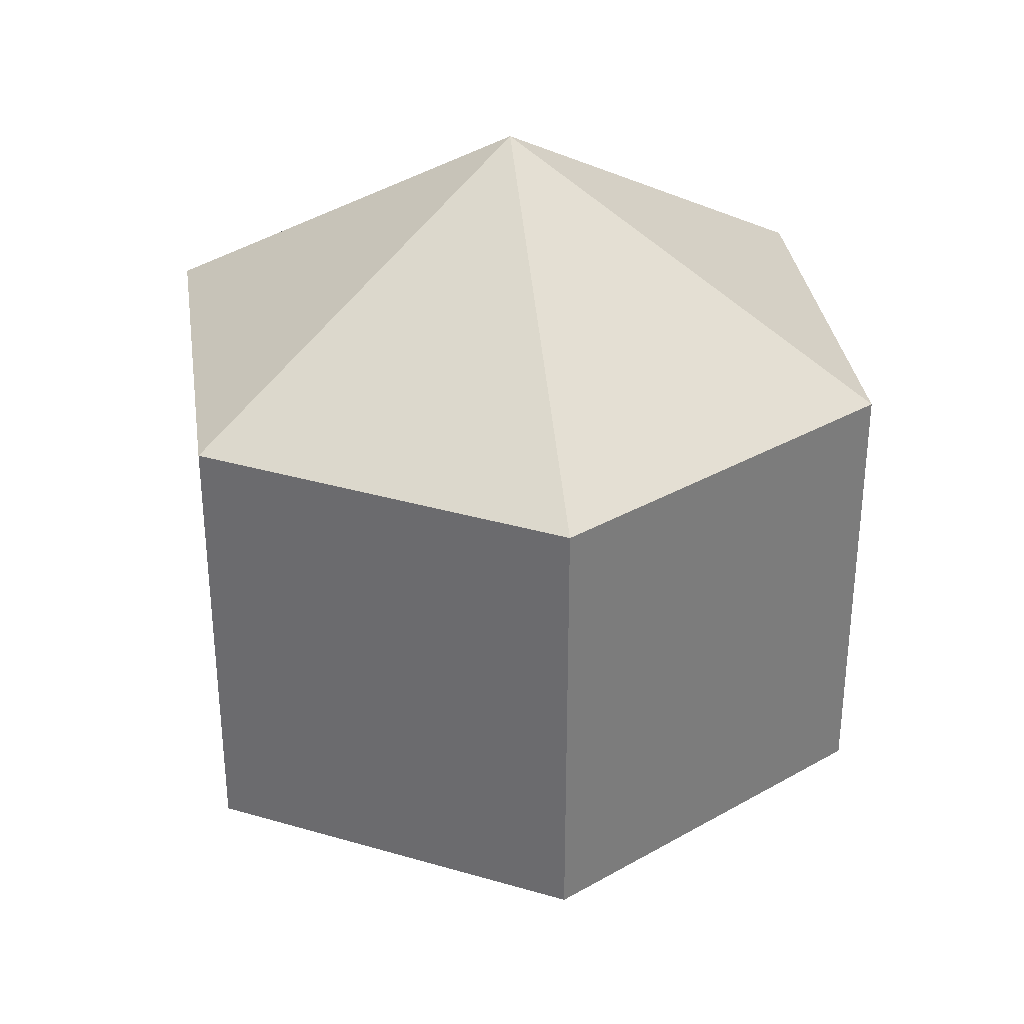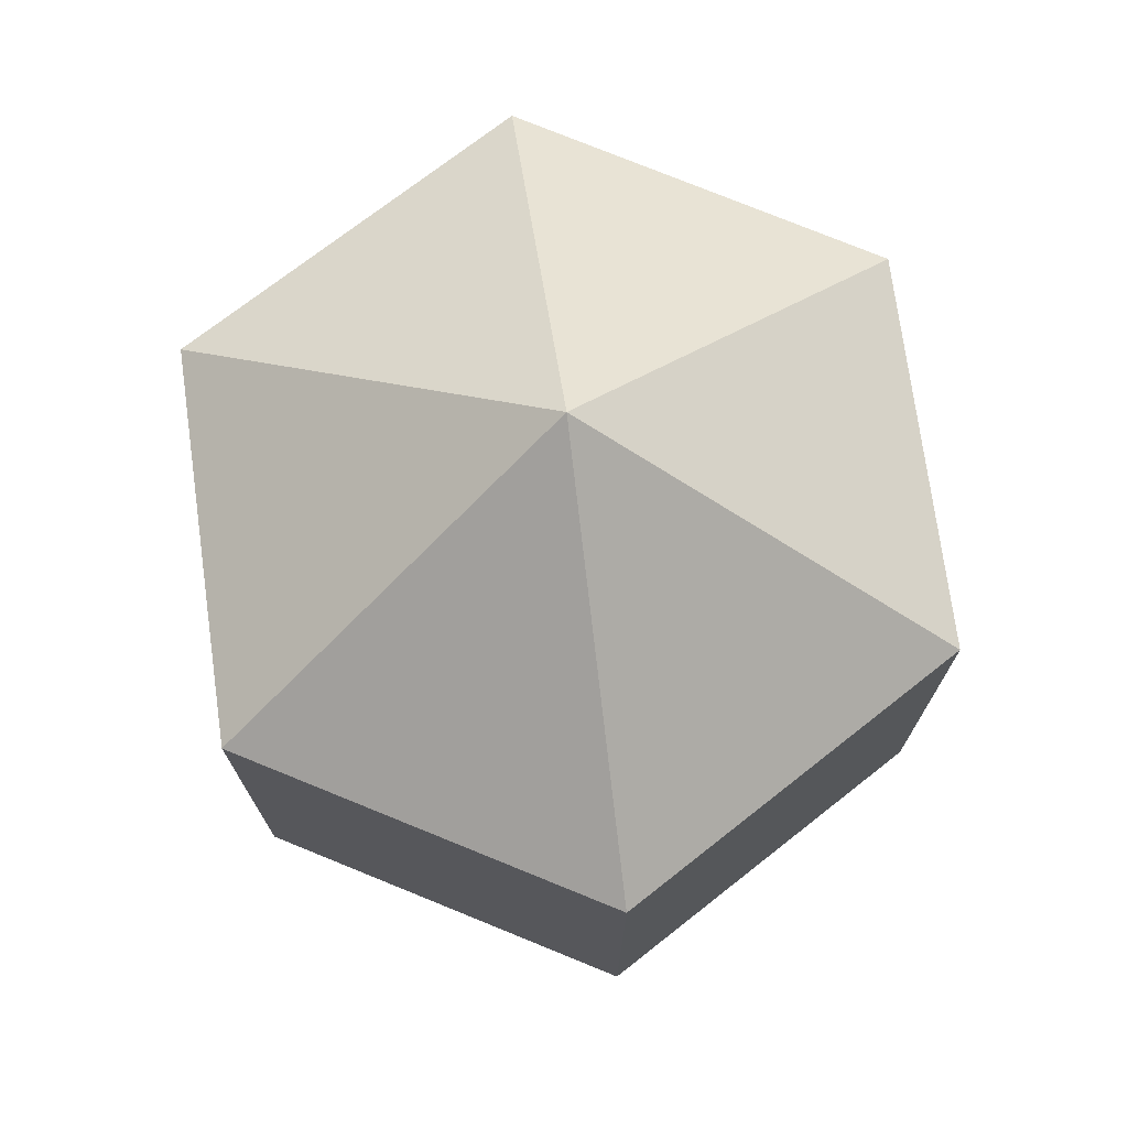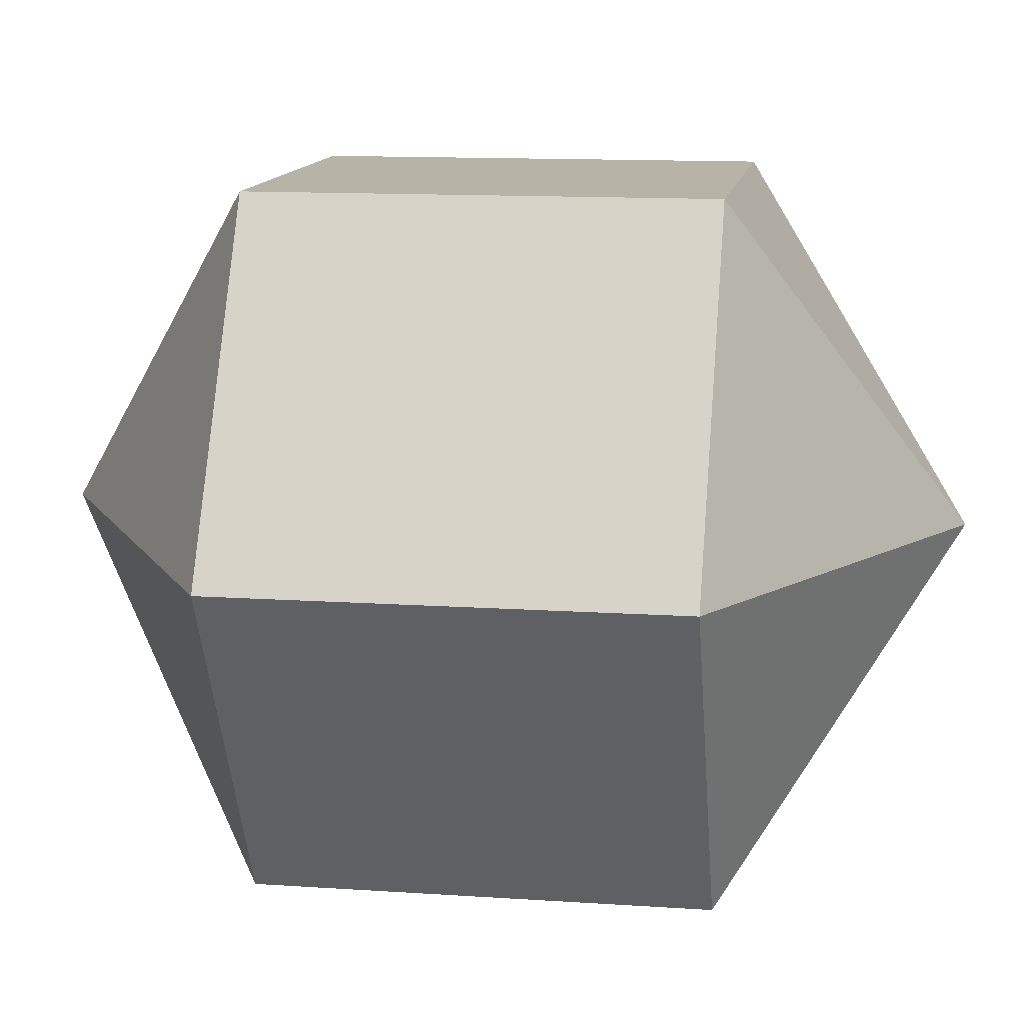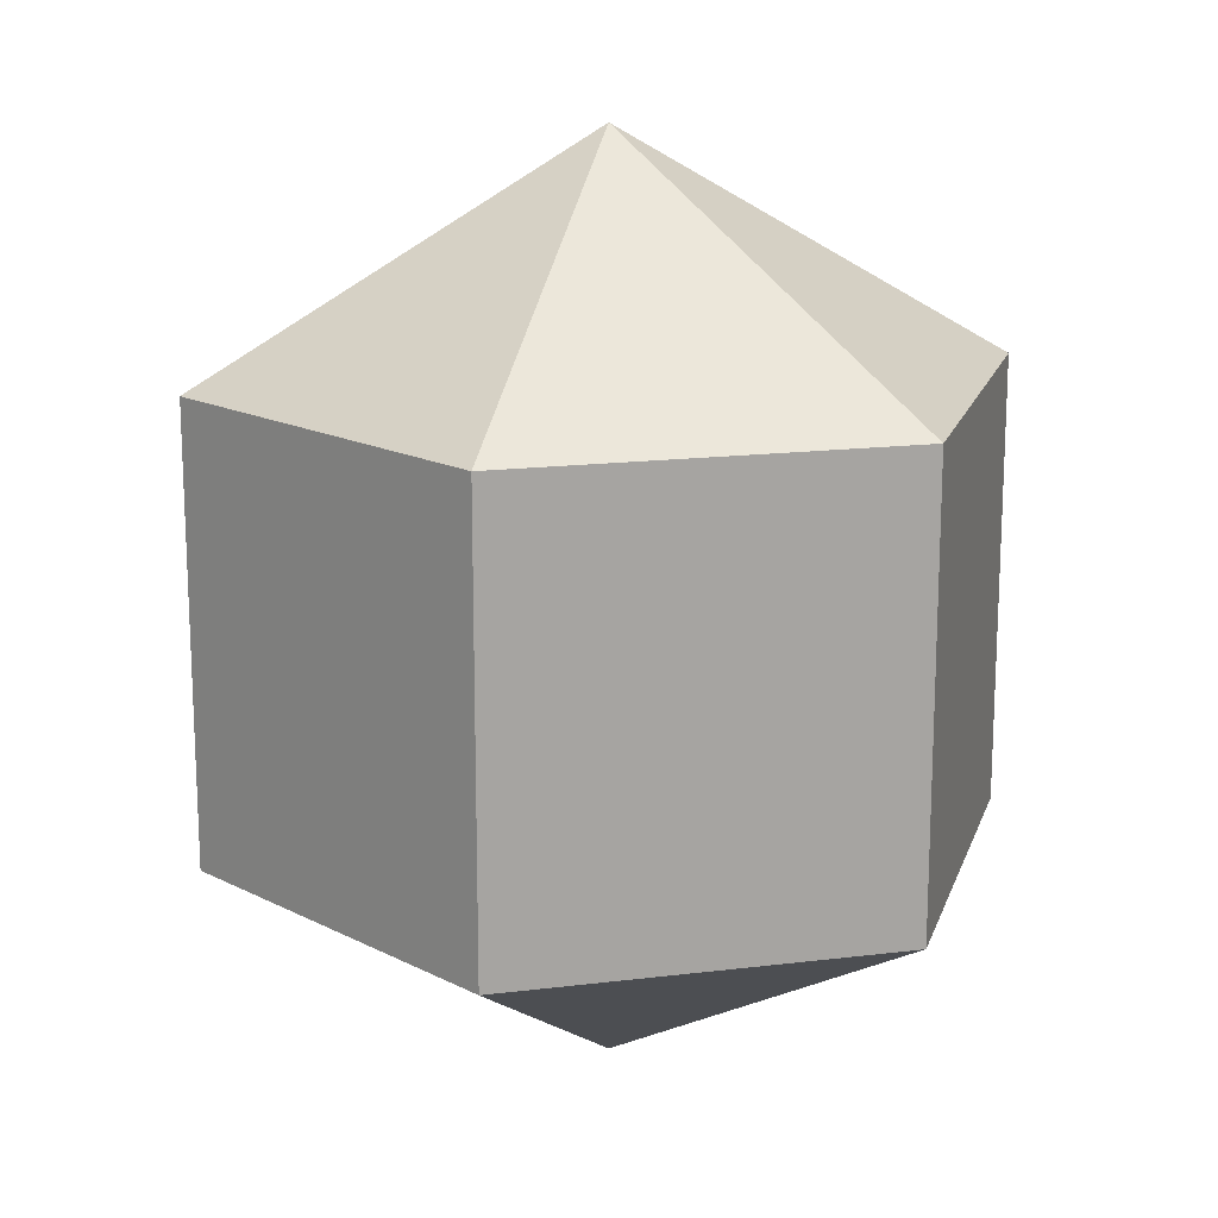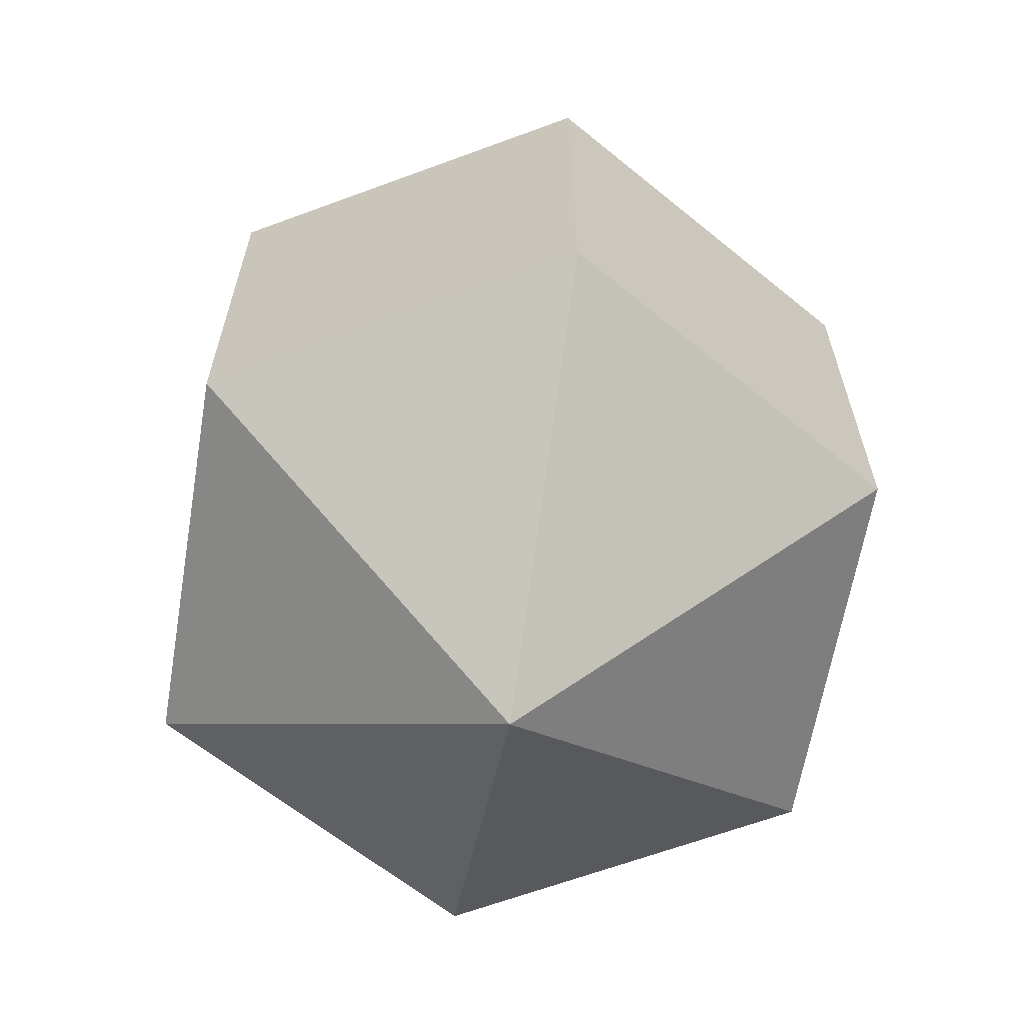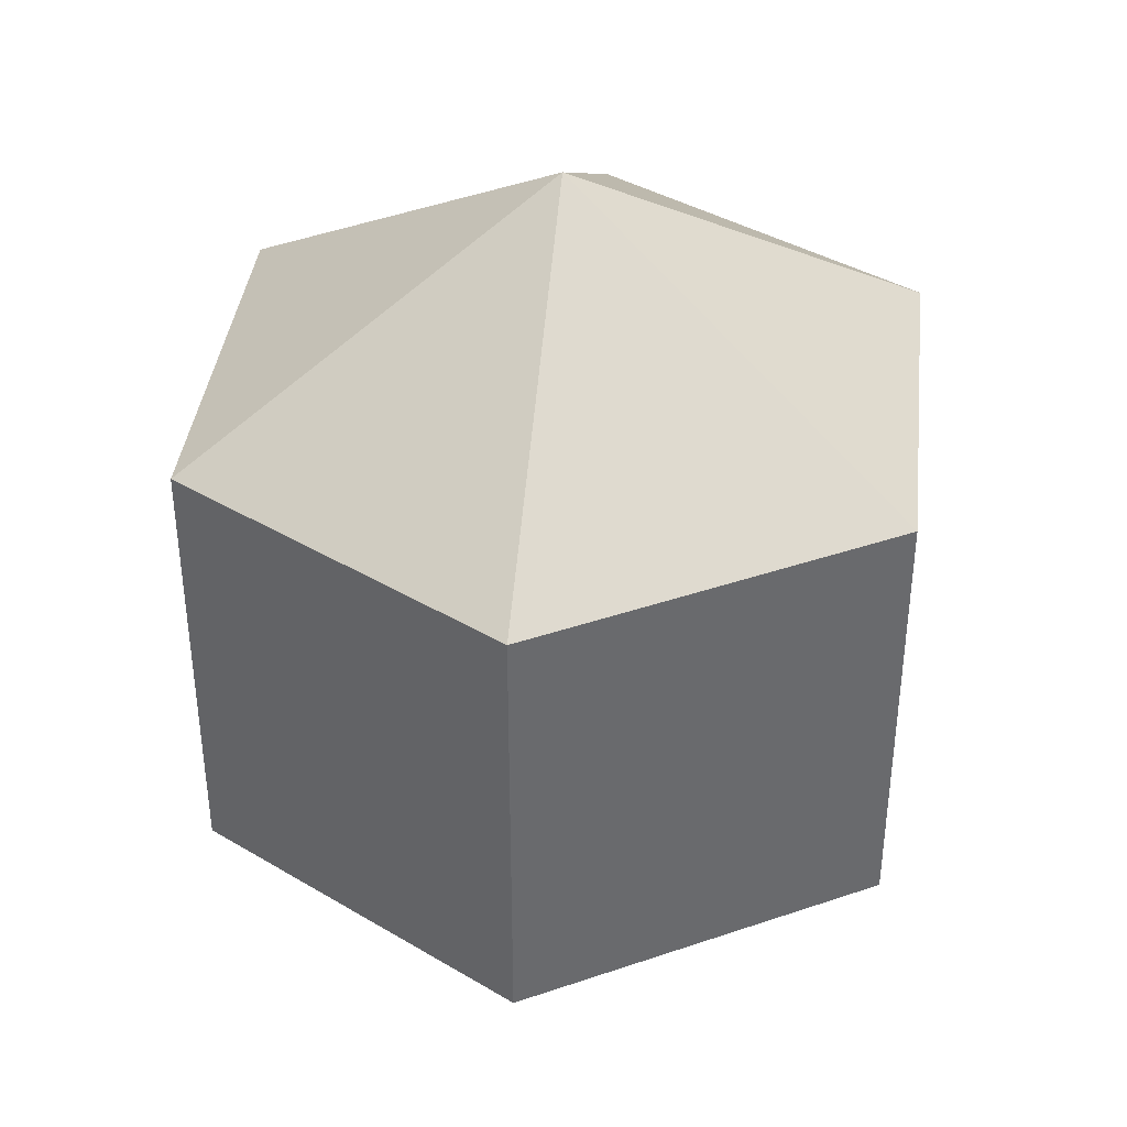
<metadata>
{"format":"obj","ext":"obj","renderer":"f3d","projection":"perspective","resolution":1024,"background":"white","views":[{"elev":33.2,"azim":-158.1,"up":"+Y"},{"elev":73.9,"azim":-97.8,"up":"+Y"},{"elev":12.6,"azim":-81.0,"up":"+Z"},{"elev":16.5,"azim":-134.1,"up":"+Y"},{"elev":-64.1,"azim":-159.5,"up":"+Y"},{"elev":38.9,"azim":-143.2,"up":"+Y"}]}
</metadata>
<code>
o model_432
v 0.000237 0.03774 0.0002165
v -0.0327 0.01872 0.0002165
v -0.01623 0.01872 0.0283
v 0.000237 0.03774 0.0002165
v 0.01619 0.01872 0.0283
v -0.01623 0.01872 0.0283
v 0.000237 0.03774 0.0002165
v 0.01619 0.01872 0.0283
v 0.03266 0.01872 0.0002165
v 0.000237 0.03774 0.0002165
v 0.01619 0.01872 -0.02831
v 0.03266 0.01872 0.0002165
v 0.000237 0.03774 0.0002165
v 0.01619 0.01872 -0.02831
v -0.01623 0.01872 -0.02831
v 0.000237 0.03774 0.0002165
v -0.0327 0.01872 0.0002165
v -0.01623 0.01872 -0.02831
v 0.000237 -0.03776 0.0002165
v -0.01623 -0.01873 0.0283
v -0.0327 -0.01873 0.0002165
v 0.000237 -0.03776 0.0002165
v -0.01623 -0.01873 0.0283
v 0.01619 -0.01873 0.0283
v 0.000237 -0.03776 0.0002165
v 0.03266 -0.01873 0.0002165
v 0.01619 -0.01873 0.0283
v 0.000237 -0.03776 0.0002165
v 0.03266 -0.01873 0.0002165
v 0.01619 -0.01873 -0.02831
v 0.000237 -0.03776 0.0002165
v -0.01623 -0.01873 -0.02831
v 0.01619 -0.01873 -0.02831
v 0.000237 -0.03776 0.0002165
v -0.01623 -0.01873 -0.02831
v -0.0327 -0.01873 0.0002165
v -0.0327 -0.01873 0.0002165
v -0.01623 -0.01873 0.0283
v -0.0327 0.01872 0.0002165
v -0.01623 0.01872 0.0283
v -0.01623 -0.01873 0.0283
v 0.01619 -0.01873 0.0283
v -0.01623 0.01872 0.0283
v 0.01619 0.01872 0.0283
v 0.01619 -0.01873 0.0283
v 0.03266 -0.01873 0.0002165
v 0.01619 0.01872 0.0283
v 0.03266 0.01872 0.0002165
v 0.03266 -0.01873 0.0002165
v 0.01619 -0.01873 -0.02831
v 0.03266 0.01872 0.0002165
v 0.01619 0.01872 -0.02831
v 0.01619 -0.01873 -0.02831
v -0.01623 -0.01873 -0.02831
v 0.01619 0.01872 -0.02831
v -0.01623 0.01872 -0.02831
v -0.01623 -0.01873 -0.02831
v -0.0327 -0.01873 0.0002165
v -0.01623 0.01872 -0.02831
v -0.0327 0.01872 0.0002165
f 1 2 3
f 2 3 3
f 3 3 4
f 3 4 4
f 4 4 5
f 4 6 5
f 5 6 6
f 6 7 6
f 6 7 7
f 7 8 7
f 7 8 9
f 8 9 9
f 9 9 10
f 9 10 10
f 10 10 11
f 10 12 11
f 11 12 12
f 12 13 12
f 12 13 13
f 13 14 13
f 13 14 15
f 14 15 15
f 15 15 16
f 15 16 16
f 16 16 17
f 16 18 17
f 17 18 18
f 18 19 18
f 18 19 19
f 19 20 19
f 19 20 21
f 20 21 21
f 21 21 22
f 21 22 22
f 22 22 23
f 22 24 23
f 23 24 24
f 24 25 24
f 24 25 25
f 25 26 25
f 25 26 27
f 26 27 27
f 27 27 28
f 27 28 28
f 28 28 29
f 28 30 29
f 29 30 30
f 30 31 30
f 30 31 31
f 31 32 31
f 31 32 33
f 32 33 33
f 33 33 34
f 33 34 34
f 34 34 35
f 34 36 35
f 35 36 36
f 36 37 36
f 36 37 37
f 37 38 37
f 37 38 39
f 38 40 39
f 39 40 40
f 40 41 40
f 40 41 41
f 41 42 41
f 41 42 43
f 42 44 43
f 43 44 44
f 44 45 44
f 44 45 45
f 45 46 45
f 45 46 47
f 46 48 47
f 47 48 48
f 48 49 48
f 48 49 49
f 49 50 49
f 49 50 51
f 50 52 51
f 51 52 52
f 52 53 52
f 52 53 53
f 53 54 53
f 53 54 55
f 54 56 55
f 55 56 56
f 56 57 56
f 56 57 57
f 57 58 57
f 57 58 59
f 58 60 59

</code>
